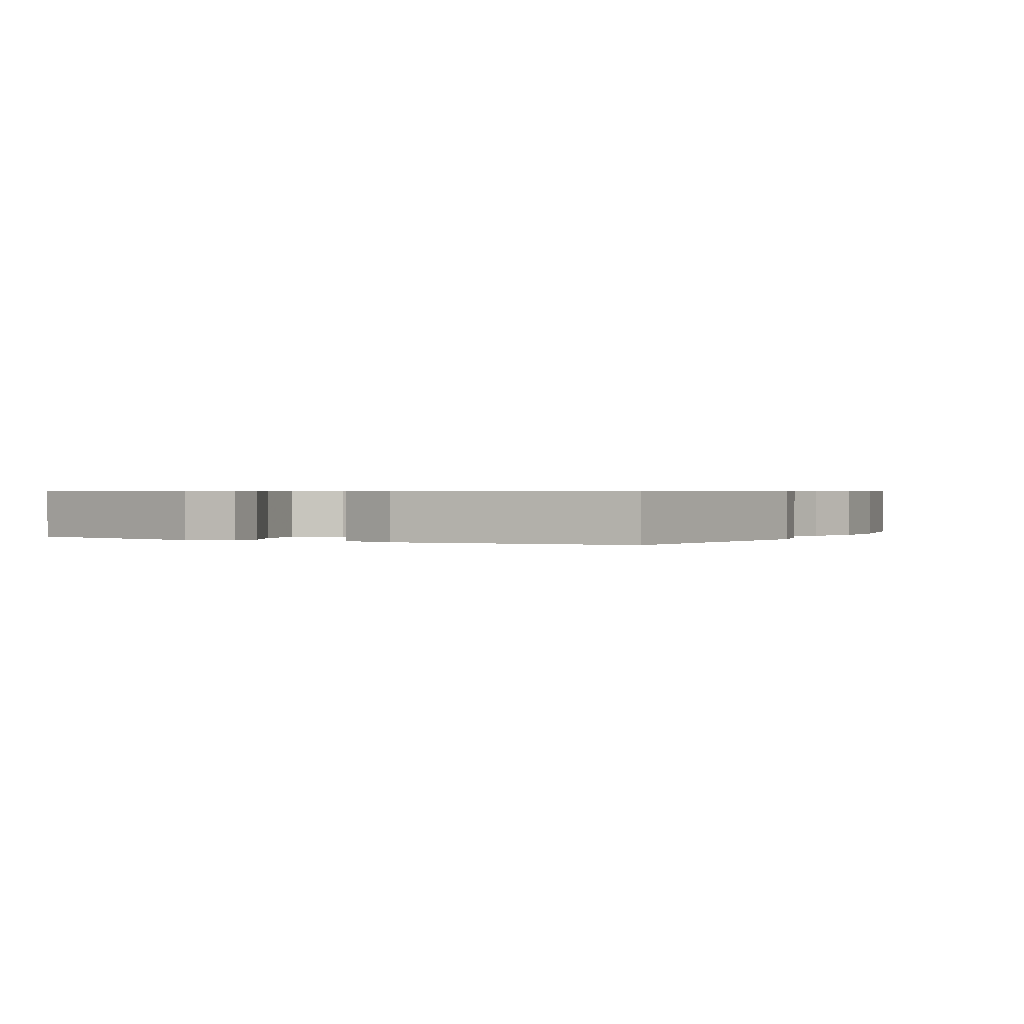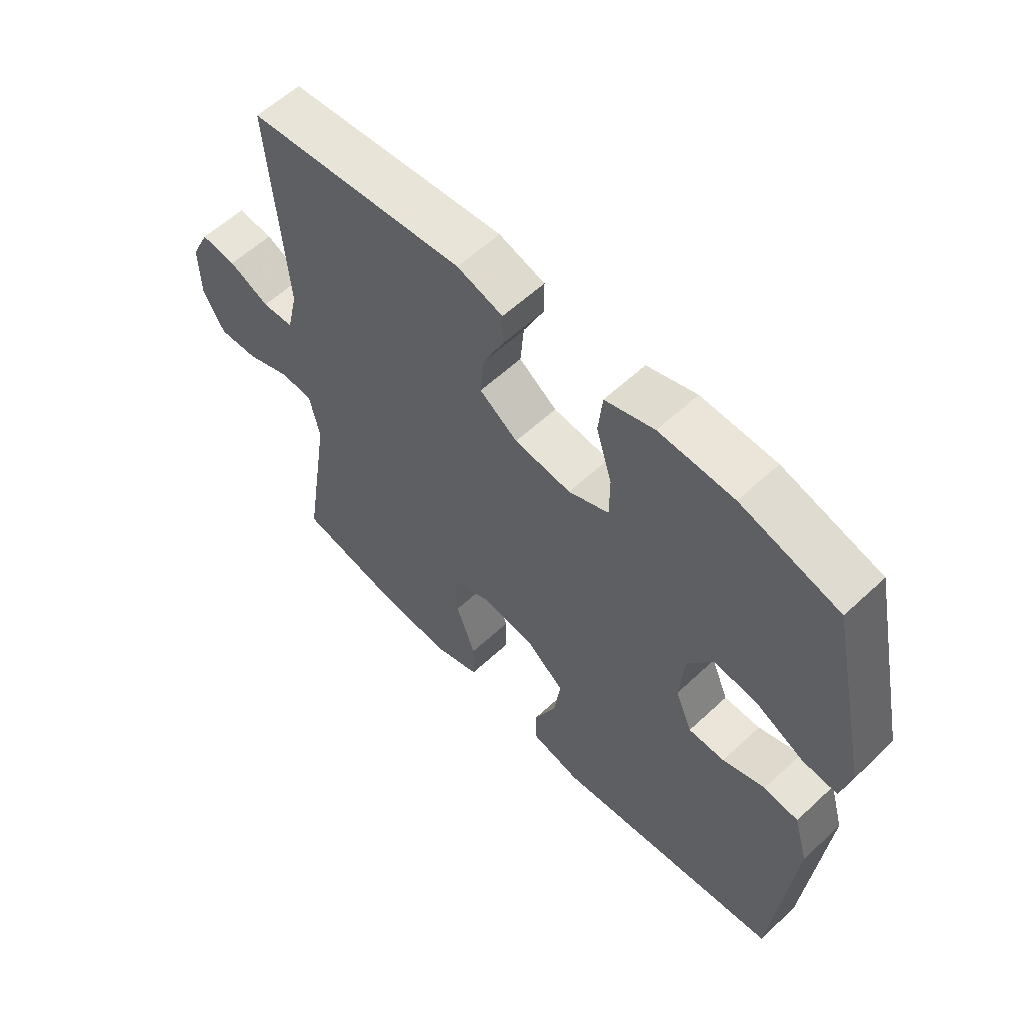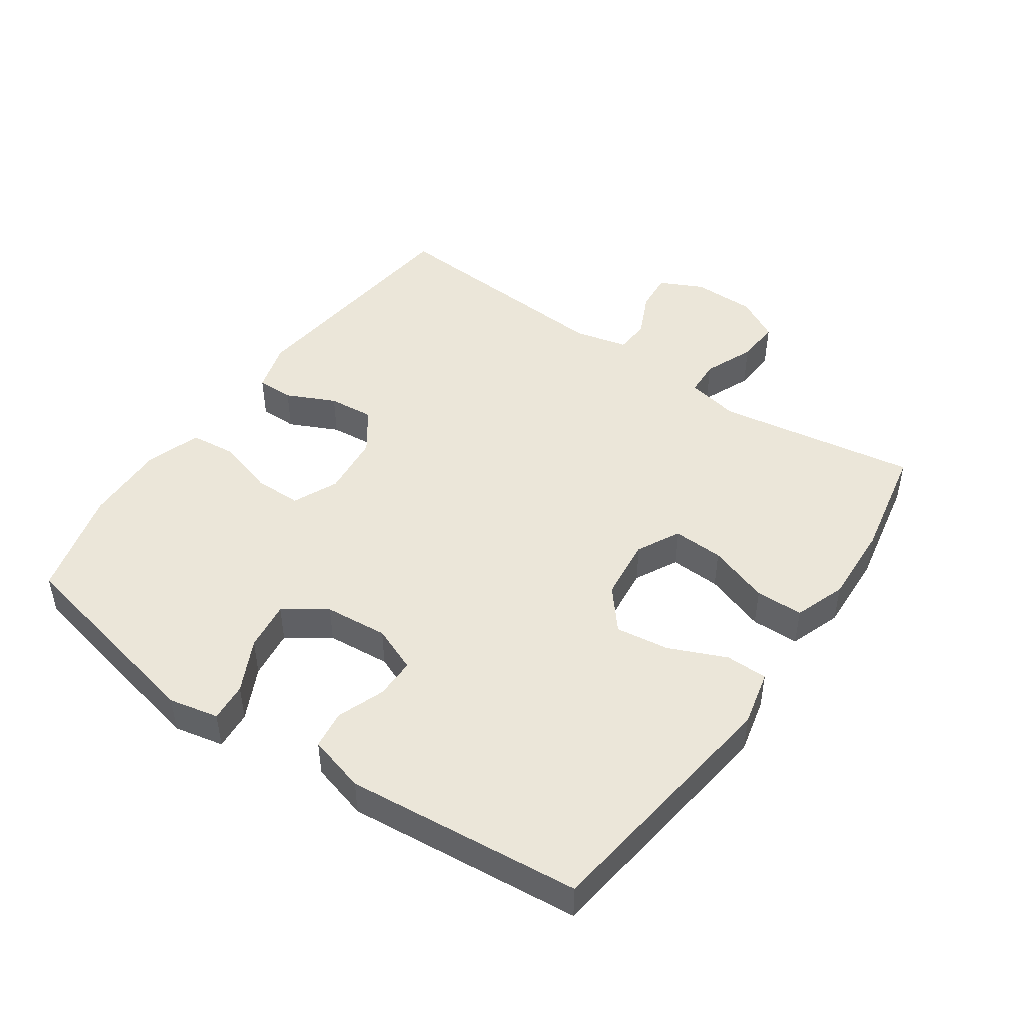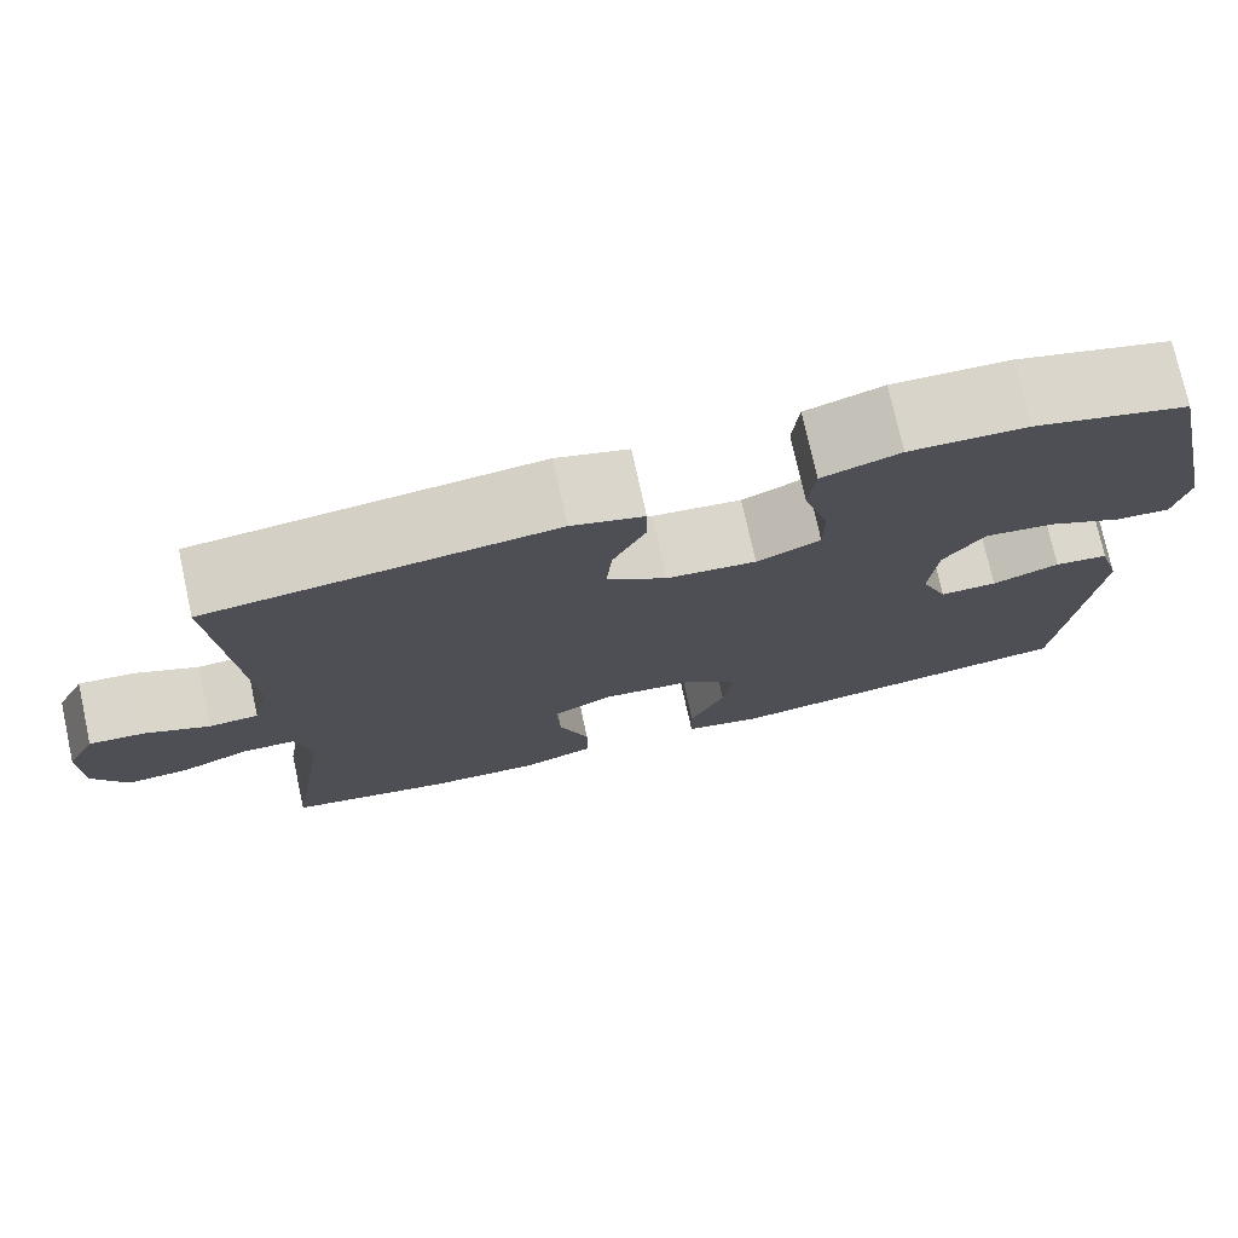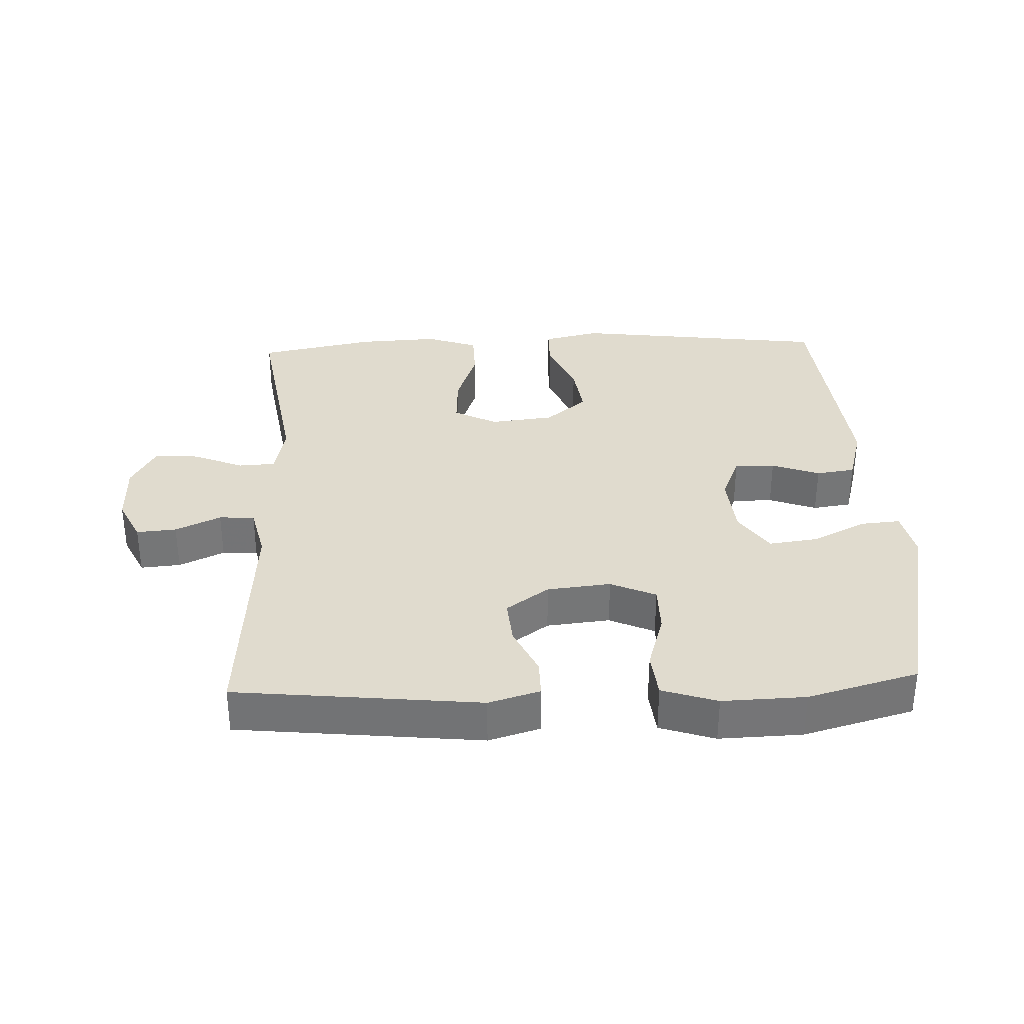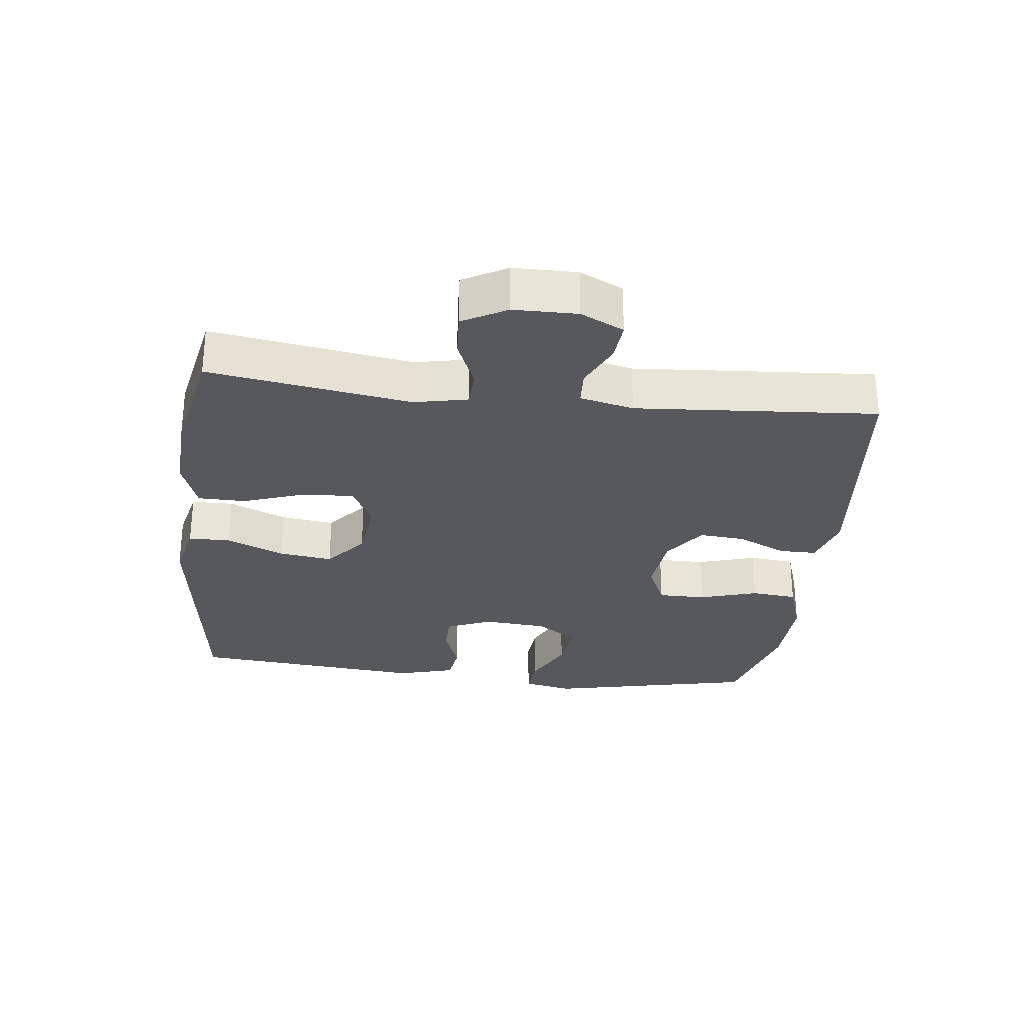
<metadata>
{"format":"obj","ext":"obj","renderer":"f3d","projection":"perspective","resolution":1024,"background":"white","views":[{"elev":0.6,"azim":118.6,"up":"+Y"},{"elev":59.0,"azim":46.2,"up":"+Z"},{"elev":46.7,"azim":124.7,"up":"+Y"},{"elev":75.6,"azim":-12.4,"up":"+Z"},{"elev":33.7,"azim":-2.4,"up":"+Y"},{"elev":-28.6,"azim":-96.7,"up":"+Y"}]}
</metadata>
<code>
v 0.5 0.07 -0.5
v 0.108 0.07 -0.551
v 0.022 0.07 -0.531
v 0.021 0.07 -0.467
v 0.059 0.07 -0.379
v 0.07 0.07 -0.297
v 0.007 0.07 -0.245
v -0.09 0.07 -0.234
v -0.156 0.07 -0.268
v -0.152 0.07 -0.346
v -0.119 0.07 -0.44
v -0.12 0.07 -0.513
v -0.199 0.07 -0.541
v -0.322 0.07 -0.535
v -0.5 0.07 -0.5
v -0.452 0.07 -0.193
v -0.469 0.07 -0.112
v -0.525 0.07 -0.109
v -0.602 0.07 -0.141
v -0.67 0.07 -0.145
v -0.707 0.07 -0.078
v -0.708 0.07 0.019
v -0.676 0.07 0.085
v -0.615 0.07 0.08
v -0.546 0.07 0.048
v -0.492 0.07 0.051
v -0.473 0.07 0.133
v -0.5 0.07 0.5
v -0.127 0.07 0.54
v -0.049 0.07 0.517
v -0.049 0.07 0.46
v -0.084 0.07 0.385
v -0.09 0.07 0.315
v -0.025 0.07 0.269
v 0.072 0.07 0.259
v 0.141 0.07 0.29
v 0.141 0.07 0.363
v 0.114 0.07 0.452
v 0.121 0.07 0.522
v 0.205 0.07 0.55
v 0.332 0.07 0.546
v 0.5 0.07 0.5
v 0.57 0.07 0.181
v 0.554 0.07 0.105
v 0.494 0.07 0.11
v 0.413 0.07 0.15
v 0.337 0.07 0.16
v 0.293 0.07 0.096
v 0.285 0.07 -0.001
v 0.314 0.07 -0.071
v 0.376 0.07 -0.071
v 0.449 0.07 -0.044
v 0.508 0.07 -0.052
v 0.533 0.07 -0.14
v 0.5 0 -0.5
v 0.108 0 -0.551
v 0.022 0 -0.531
v 0.021 0 -0.467
v 0.059 0 -0.379
v 0.07 0 -0.297
v 0.007 0 -0.245
v -0.09 0 -0.234
v -0.156 0 -0.268
v -0.152 0 -0.346
v -0.119 0 -0.44
v -0.12 0 -0.513
v -0.199 0 -0.541
v -0.322 0 -0.535
v -0.5 0 -0.5
v -0.452 0 -0.193
v -0.469 0 -0.112
v -0.525 0 -0.109
v -0.602 0 -0.141
v -0.67 0 -0.145
v -0.707 0 -0.078
v -0.708 0 0.019
v -0.676 0 0.085
v -0.615 0 0.08
v -0.546 0 0.048
v -0.492 0 0.051
v -0.473 0 0.133
v -0.5 0 0.5
v -0.127 0 0.54
v -0.049 0 0.517
v -0.049 0 0.46
v -0.084 0 0.385
v -0.09 0 0.315
v -0.025 0 0.269
v 0.072 0 0.259
v 0.141 0 0.29
v 0.141 0 0.363
v 0.114 0 0.452
v 0.121 0 0.522
v 0.205 0 0.55
v 0.332 0 0.546
v 0.5 0 0.5
v 0.57 0 0.181
v 0.554 0 0.105
v 0.494 0 0.11
v 0.413 0 0.15
v 0.337 0 0.16
v 0.293 0 0.096
v 0.285 0 -0.001
v 0.314 0 -0.071
v 0.376 0 -0.071
v 0.449 0 -0.044
v 0.508 0 -0.052
v 0.533 0 -0.14
f 51 52 53 54
f 50 51 54 1
f 43 44 45 46
f 43 46 47
f 42 43 47
f 41 42 47 48
f 37 38 39 40
f 36 37 40 41
f 29 30 31 32
f 27 28 29 32
f 26 27 32 33
f 22 23 24 25
f 22 25 26
f 21 22 26
f 18 19 20 21
f 17 18 21 26
f 16 17 26 33
f 10 11 12 13
f 9 10 13 14
f 2 3 4 5
f 50 1 2 5
f 49 50 5 6
f 36 41 48
f 35 36 48 49
f 34 35 49 6
f 9 14 15 16
f 8 9 16 33
f 7 8 33 34
f 6 7 34
f 108 107 106 105
f 55 108 105 104
f 100 99 98 97
f 101 100 97
f 101 97 96
f 102 101 96 95
f 94 93 92 91
f 95 94 91 90
f 86 85 84 83
f 86 83 82 81
f 87 86 81 80
f 79 78 77 76
f 80 79 76
f 80 76 75
f 75 74 73 72
f 80 75 72 71
f 87 80 71 70
f 67 66 65 64
f 68 67 64 63
f 59 58 57 56
f 59 56 55 104
f 60 59 104 103
f 102 95 90
f 103 102 90 89
f 60 103 89 88
f 70 69 68 63
f 87 70 63 62
f 88 87 62 61
f 88 61 60
f 1 55 56 2
f 2 56 57 3
f 3 57 58 4
f 4 58 59 5
f 5 59 60 6
f 6 60 61 7
f 7 61 62 8
f 8 62 63 9
f 9 63 64 10
f 10 64 65 11
f 11 65 66 12
f 12 66 67 13
f 13 67 68 14
f 14 68 69 15
f 15 69 70 16
f 16 70 71 17
f 17 71 72 18
f 18 72 73 19
f 19 73 74 20
f 20 74 75 21
f 21 75 76 22
f 22 76 77 23
f 23 77 78 24
f 24 78 79 25
f 25 79 80 26
f 26 80 81 27
f 27 81 82 28
f 28 82 83 29
f 29 83 84 30
f 30 84 85 31
f 31 85 86 32
f 32 86 87 33
f 33 87 88 34
f 34 88 89 35
f 35 89 90 36
f 36 90 91 37
f 37 91 92 38
f 38 92 93 39
f 39 93 94 40
f 40 94 95 41
f 41 95 96 42
f 42 96 97 43
f 43 97 98 44
f 44 98 99 45
f 45 99 100 46
f 46 100 101 47
f 47 101 102 48
f 48 102 103 49
f 49 103 104 50
f 50 104 105 51
f 51 105 106 52
f 52 106 107 53
f 53 107 108 54
f 54 108 55 1

</code>
